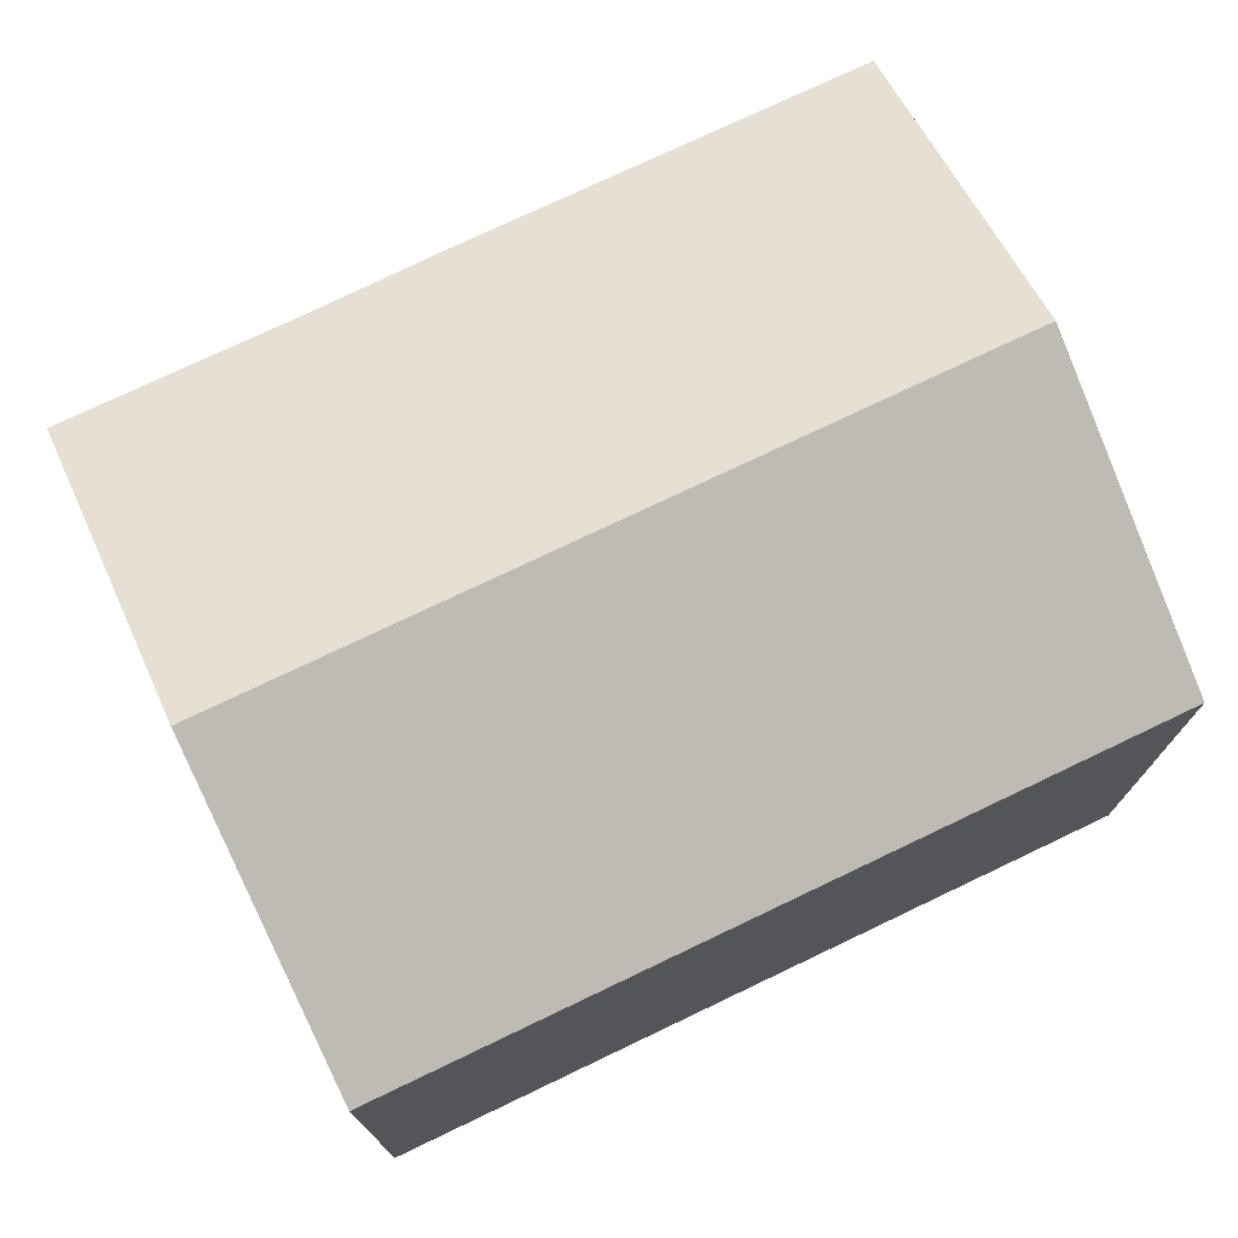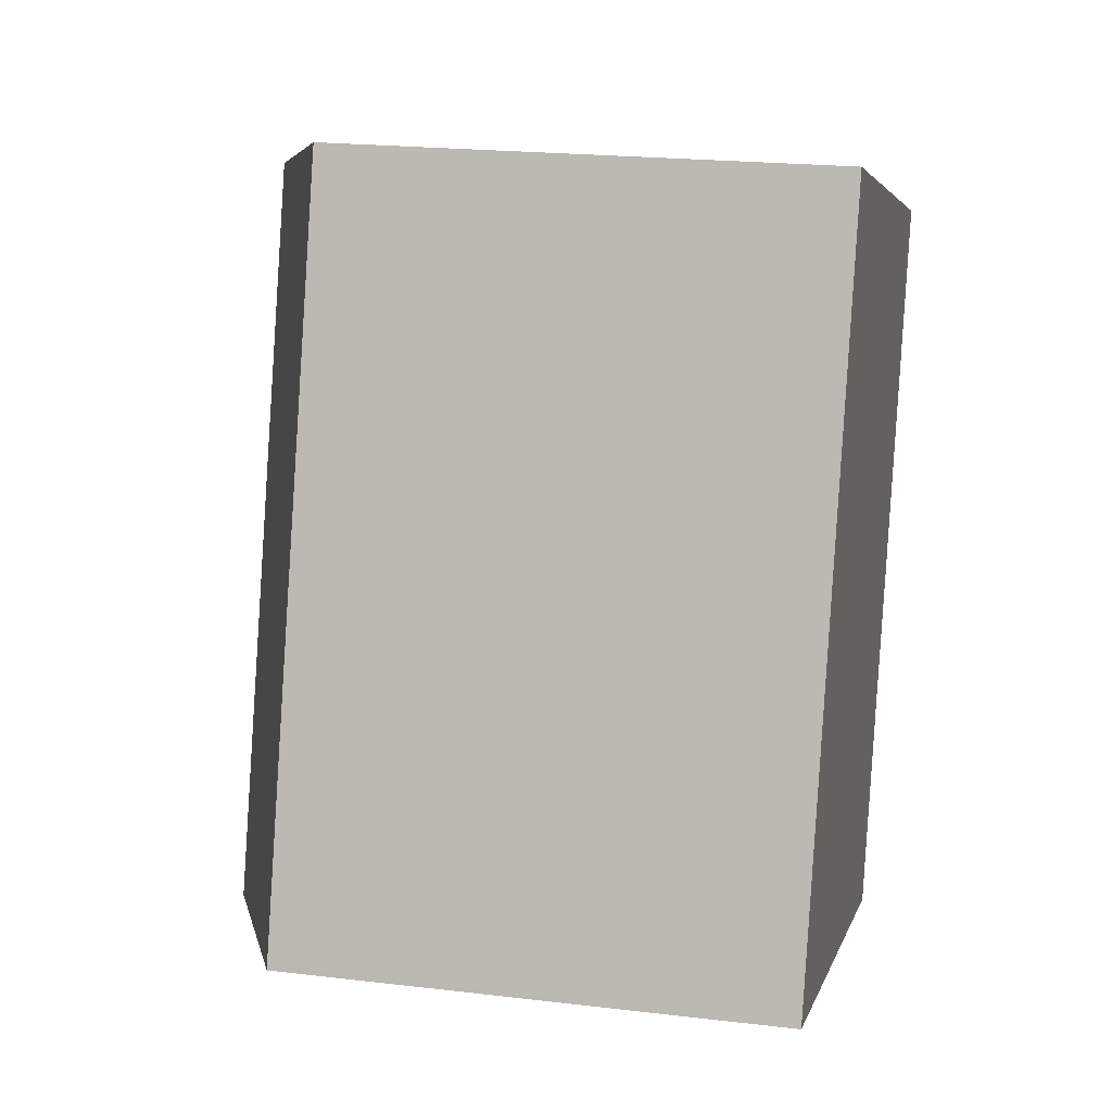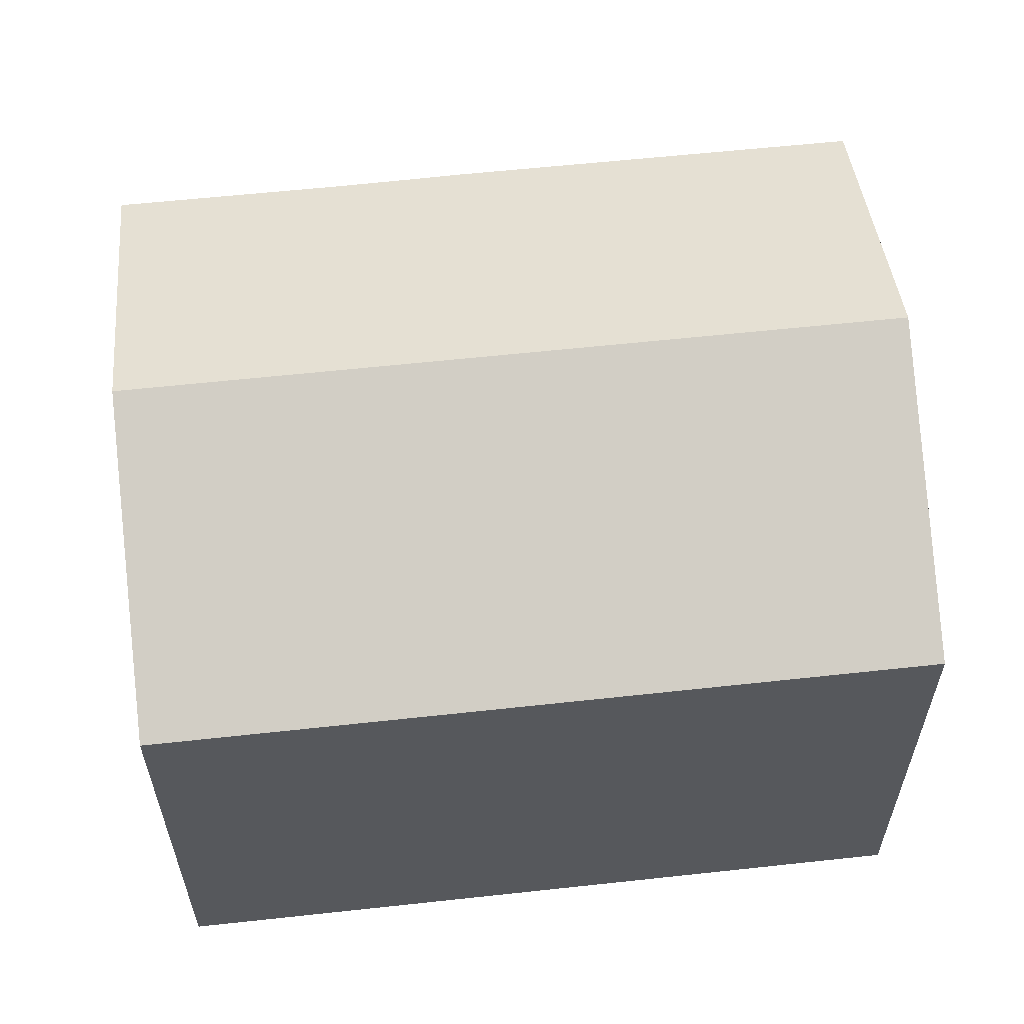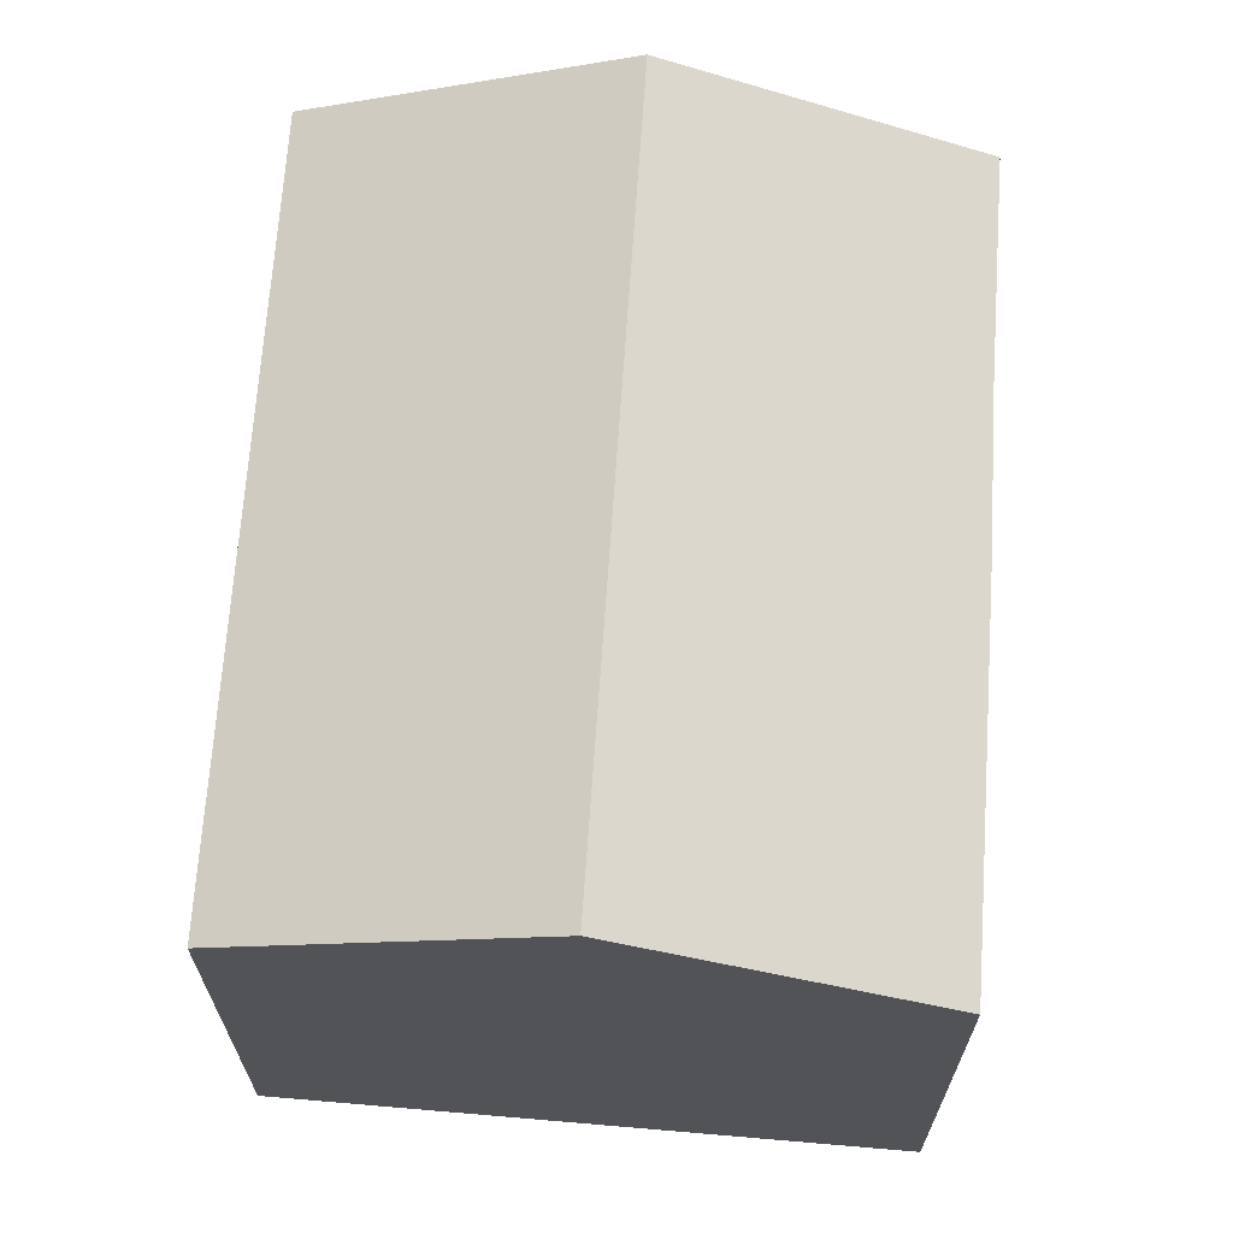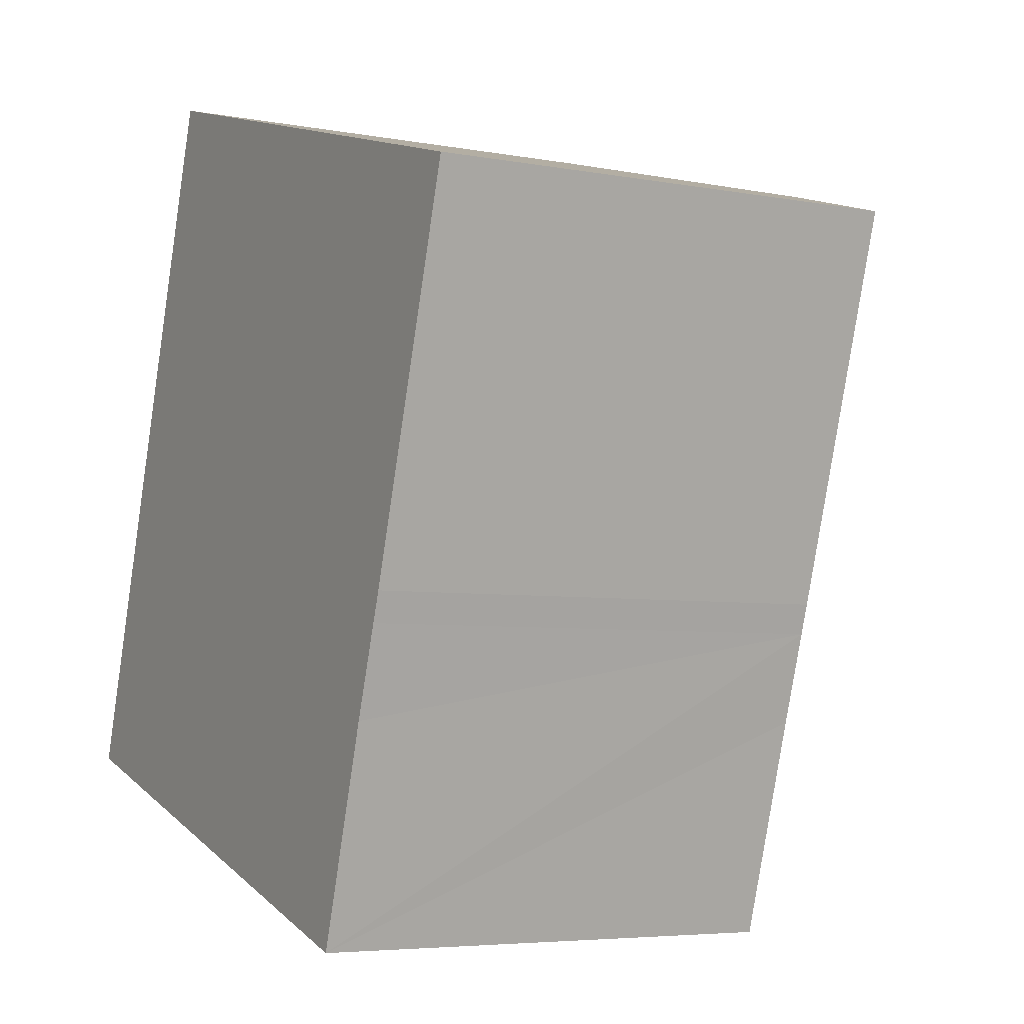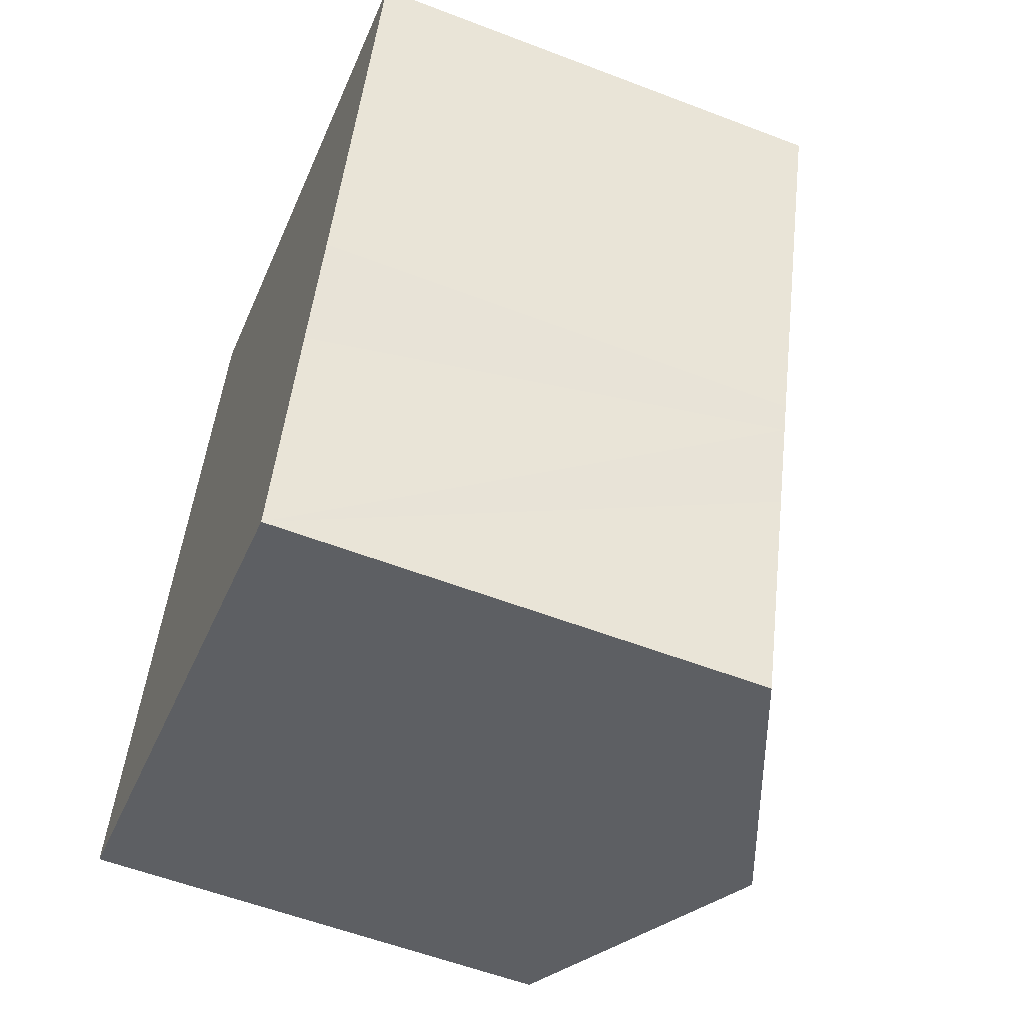
<metadata>
{"format":"obj","ext":"obj","renderer":"f3d","projection":"perspective","resolution":1024,"background":"white","views":[{"elev":75.7,"azim":-98.2,"up":"+Y"},{"elev":20.6,"azim":-77.8,"up":"+Z"},{"elev":61.0,"azim":-79.0,"up":"+Y"},{"elev":67.7,"azim":21.2,"up":"+Y"},{"elev":-5.3,"azim":60.0,"up":"+Z"},{"elev":-56.9,"azim":68.2,"up":"+Z"}]}
</metadata>
<code>
v  6.292 13.18 -1.914
v  4.803 10.51 15.37
v  11.1 13.18 13.53
v  0.033 10.5 0.106
v  0 10.5 6.428e-16
v  14.83 10.5 3.422
v  17.38 10.51 11.69
v  14.62 10.51 2.784
v  13.99 10.52 0.856
v  12.56 10.51 -3.819
v  12.56 2.338e-16 -3.819
v  13.99 -5.241e-17 0.856
v  14.62 -1.705e-16 2.784
v  17.38 -7.159e-16 11.69
v  14.83 -2.095e-16 3.422
v  0 0 0
v  6.292 1.172e-16 -1.914
v  4.803 -9.409e-16 15.37
v  0.033 -6.491e-18 0.106
v  11.1 -8.284e-16 13.53
g defaultobject
f 1 2 3
f 2 1 4
f 4 1 5
f 6 3 7
f 3 6 1
f 1 6 8
f 1 8 9
f 1 9 10
f 9 11 10
f 11 9 8
f 11 8 12
f 12 8 13
f 14 6 7
f 6 14 15
f 6 13 8
f 13 6 15
f 11 1 10
f 1 11 5
f 5 11 16
f 16 11 17
f 16 4 5
f 4 16 2
f 2 16 18
f 18 16 19
f 18 3 2
f 3 18 7
f 7 18 14
f 14 18 20
f 17 19 16
f 19 17 18
f 18 17 11
f 18 11 12
f 18 12 20
f 20 12 13
f 20 13 15
f 20 15 14

</code>
